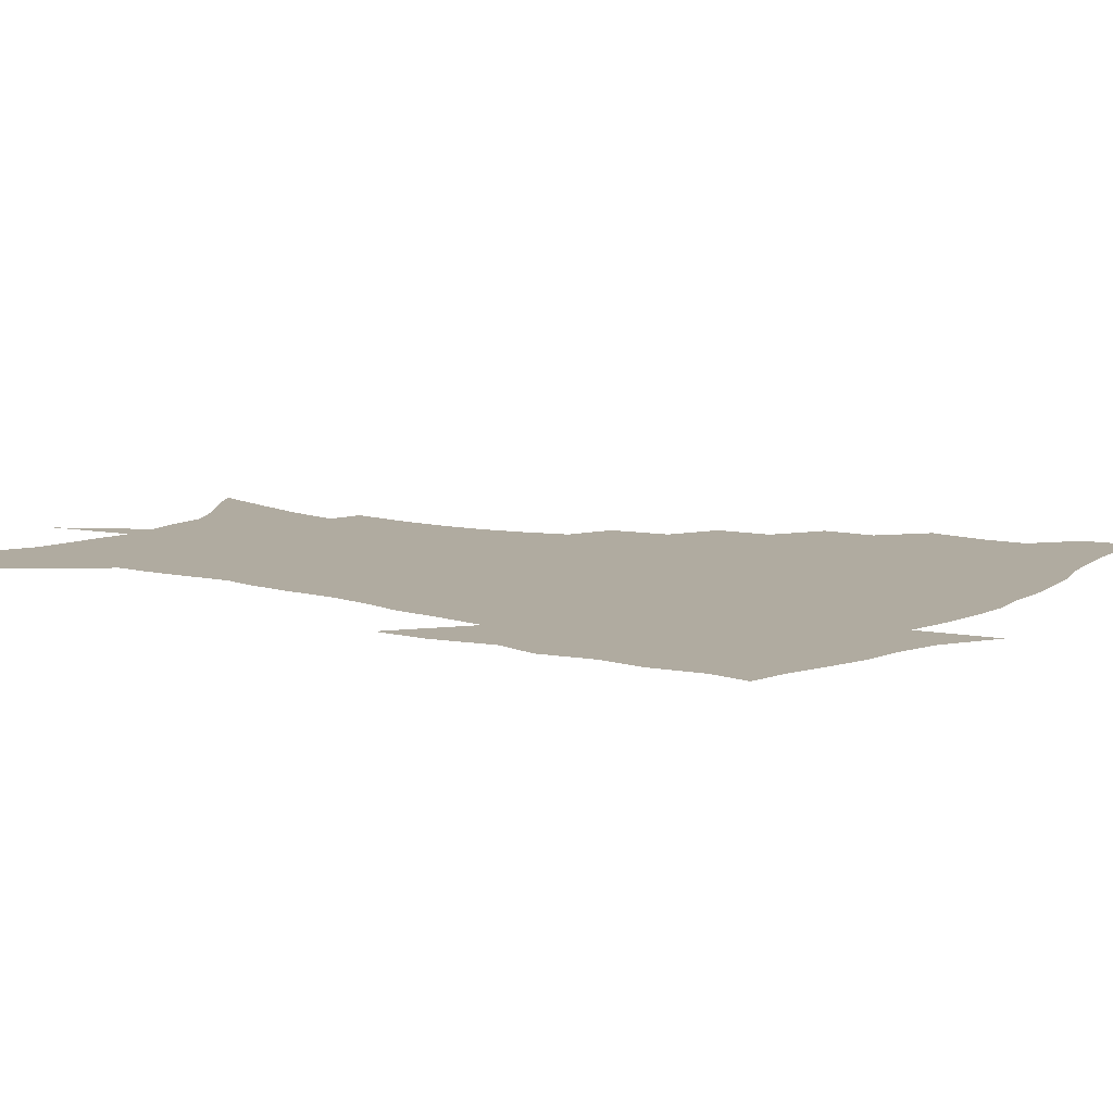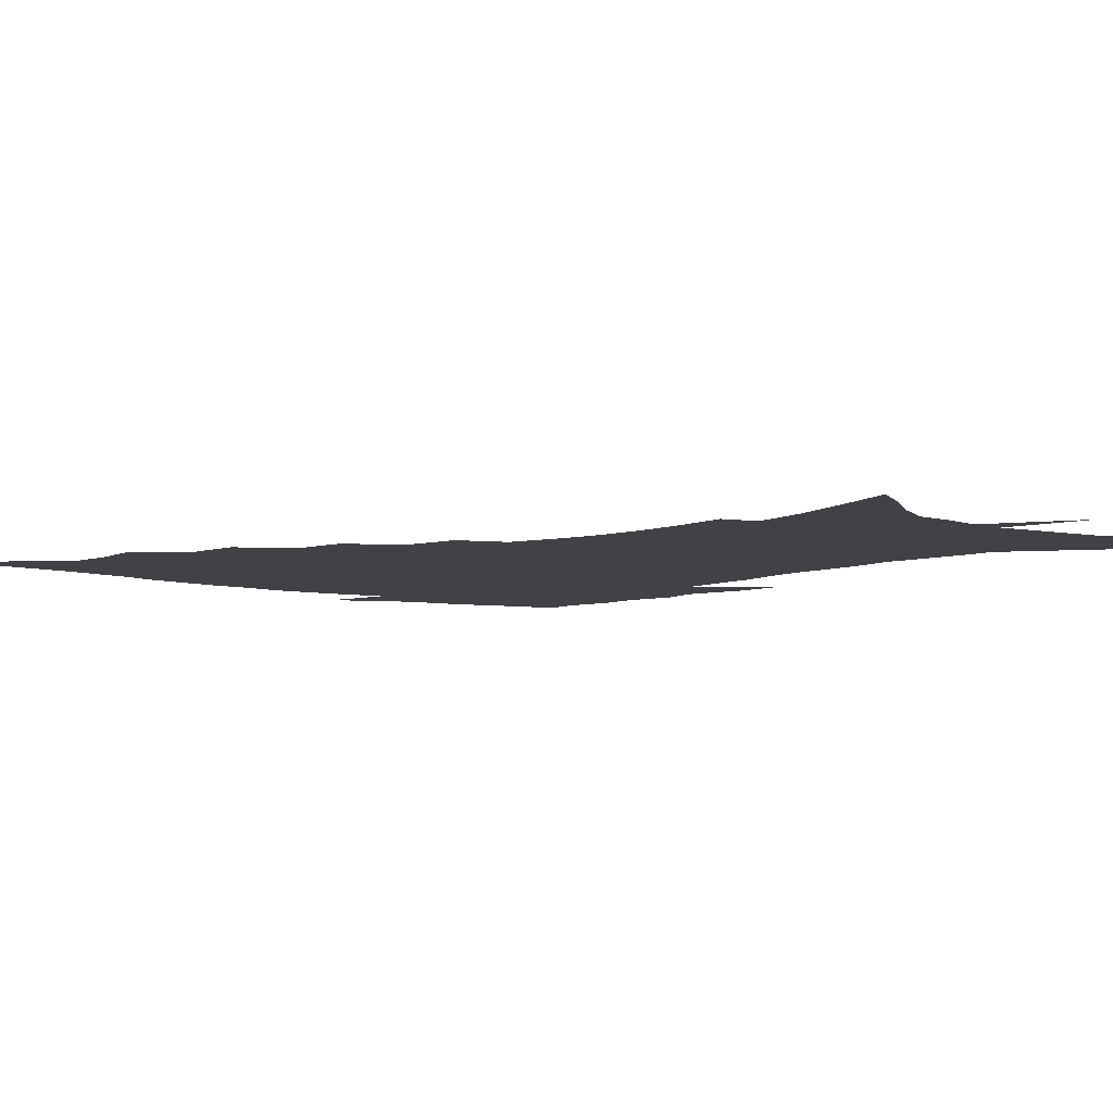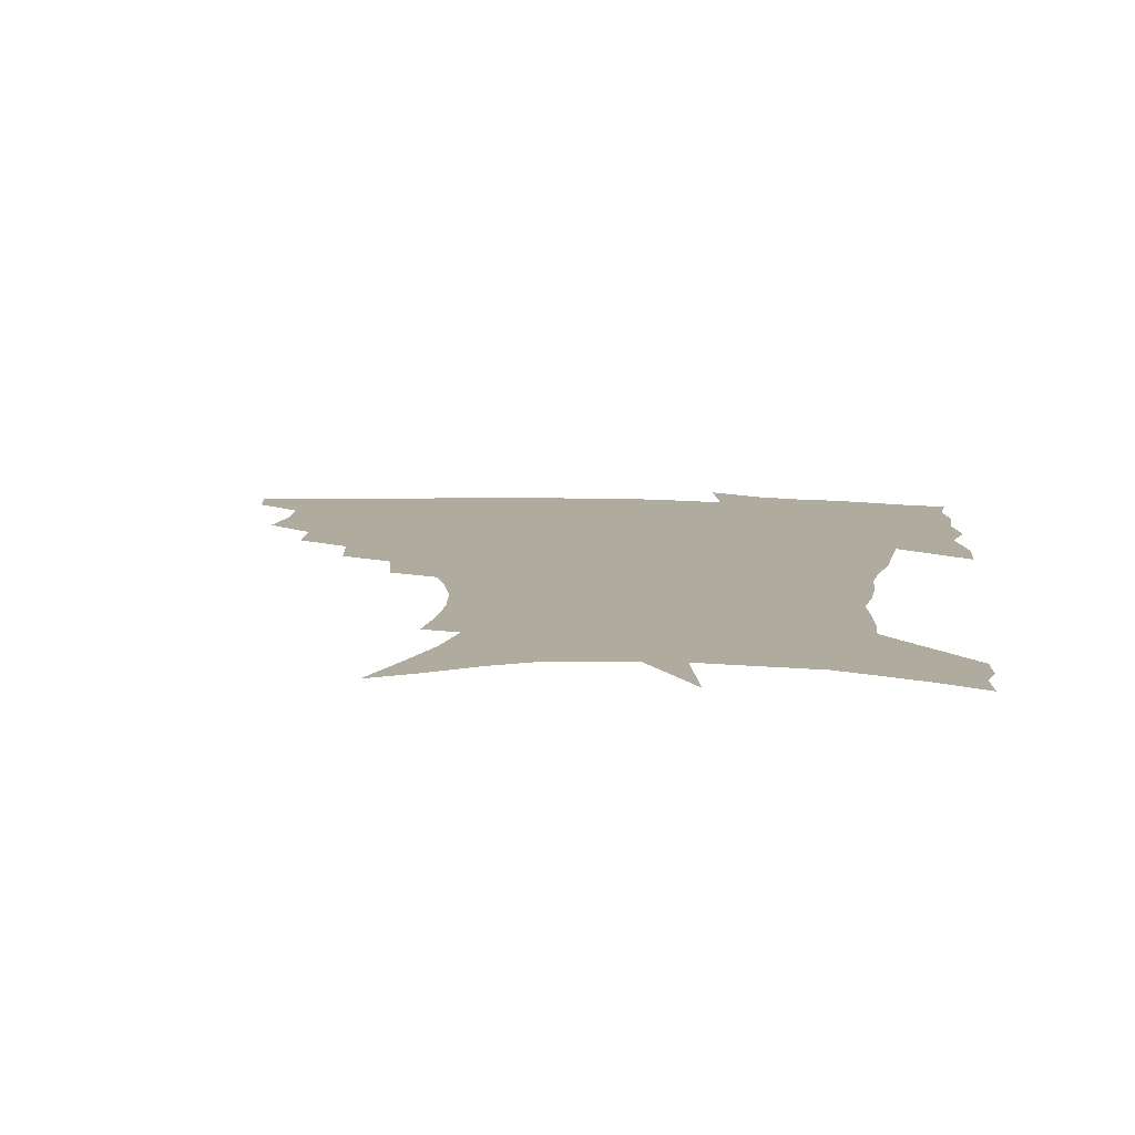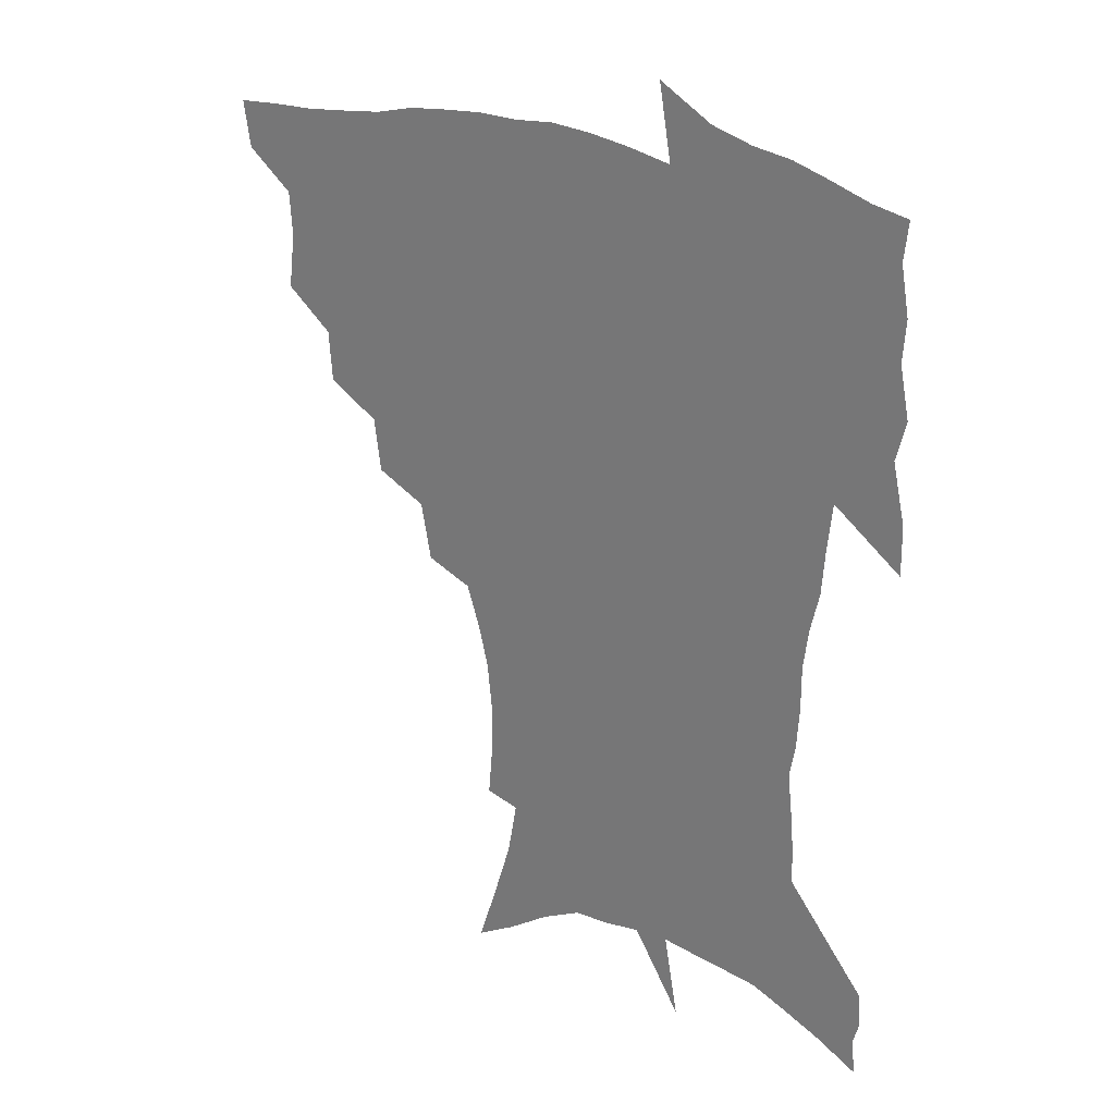
<metadata>
{"format":"obj","ext":"obj","renderer":"f3d","projection":"perspective","resolution":1024,"background":"white","views":[{"elev":9.8,"azim":125.1,"up":"+Z"},{"elev":-6.1,"azim":-40.7,"up":"+Z"},{"elev":9.6,"azim":5.9,"up":"+Z"},{"elev":27.4,"azim":32.2,"up":"+Y"}]}
</metadata>
<code>
v 453.6 445.1 0
v 451.1 462.4 0
v 468.6 393.9 0
v 471 414.6 0
v 470 430.9 0
v 469 446 0
v 466.4 463.5 0
v 486.5 360.1 0
v 485.2 379.2 0
v 488.3 401.4 0
v 487 417.4 0
v 485.5 432.9 0
v 483.6 448.4 0
v 482 464.1 0
v 507.5 328 0
v 504.9 348.2 0
v 505.6 370.9 0
v 505.8 389.5 0
v 504.5 405.1 0
v 503 419.9 0
v 501.6 434.5 0
v 500.1 448.9 0
v 497.1 465.9 0
v 529.4 296.6 0
v 525.6 318.3 0
v 523.9 340.9 0
v 521.6 357.9 0
v 522 378.1 0
v 519.8 391.8 0
v 519 407.3 0
v 517.7 421.8 0
v 516.1 436.2 0
v 514.3 450.8 0
v 511.8 467.8 0
v 554.4 200.4 0
v 556.2 220.8 0
v 556.2 239.4 0
v 554.6 257.2 0
v 551 273.1 0
v 546.1 289.2 0
v 542.2 309.5 0
v 539.4 328.6 0
v 538.2 348.3 0
v 536.5 364.1 0
v 535.7 380.3 0
v 534.7 395 0
v 533.3 409.2 0
v 532.1 423.5 0
v 530.5 438 0
v 528.6 453.1 0
v 526.3 471.6 0
v 549.4 130 0
v 556.6 152.9 0
v 563.4 176.1 0
v 566.9 196.8 0
v 567.5 214.9 0
v 567.4 233.1 0
v 566.1 249.8 0
v 563.7 265.2 0
v 560.5 280.4 0
v 557.1 298.8 0
v 554.3 316.5 0
v 552.5 335.2 0
v 551 350.8 0
v 550.1 367.5 0
v 550.1 384.1 0
v 548.6 397.1 0
v 548.5 411.6 0
v 546.6 425.1 0
v 545.4 439 0
v 543.1 455.1 0
v 540.7 473.3 0
v 564.4 138.8 0
v 573.6 167.1 0
v 576.6 186.4 0
v 578.5 206.7 0
v 577.6 221 0
v 577.6 241.5 0
v 576.1 258.3 0
v 574.1 275.7 0
v 570.8 287.4 0
v 568.3 305.2 0
v 566.4 322.7 0
v 564.9 337.6 0
v 564.4 356.3 0
v 563.3 370.5 0
v 562.9 385.6 0
v 561.6 398.1 0
v 561.8 412.8 0
v 560.7 426.1 0
v 559.6 439.9 0
v 558 455.2 0
v 555 474.6 0
v 580.5 150 0
v 586.5 174.2 0
v 588.7 195.1 0
v 588.8 212.2 0
v 588.3 229.6 0
v 587.3 246.5 0
v 585.9 263.2 0
v 583.9 279.3 0
v 581.6 293.8 0
v 579.7 310.3 0
v 578.1 323.3 0
v 577.4 342.5 0
v 576.6 358 0
v 575.8 371.5 0
v 575.7 386.9 0
v 575.6 400.6 0
v 575.1 413.7 0
v 574.1 427.1 0
v 573.6 440.6 0
v 572.7 454.7 0
v 569.6 474.5 0
v 595.3 157.6 0
v 598.7 180.1 0
v 599.1 197.5 0
v 598.8 214.4 0
v 598 229.9 0
v 596.9 248.7 0
v 595.7 265 0
v 594.1 282.6 0
v 592.4 296.6 0
v 590.9 311.3 0
v 589.8 327 0
v 589.4 345.3 0
v 588.9 360.4 0
v 588.6 373.7 0
v 588.4 387 0
v 588.6 401.4 0
v 588.3 414.4 0
v 588.4 427.6 0
v 587.9 440.8 0
v 586.3 456 0
v 583.7 475.9 0
v 608.8 158 0
v 609.8 180.6 0
v 609.6 200.3 0
v 608.9 216.8 0
v 608 234.1 0
v 607.1 247.5 0
v 605.6 265.5 0
v 604.3 285 0
v 603.1 299 0
v 602.1 313.5 0
v 601.5 330.5 0
v 601.1 345.9 0
v 601 359.3 0
v 600.9 374.1 0
v 601.3 388.6 0
v 601.4 401.8 0
v 601.6 414.8 0
v 601.9 427.8 0
v 601.4 441.6 0
v 600.2 457.1 0
v 598.4 474.8 0
v 622.5 159.8 0
v 621.1 183.2 0
v 620 201.6 0
v 618.9 220.4 0
v 617.9 235.5 0
v 617 250.5 0
v 616 264.7 0
v 614.5 285.3 0
v 613.8 300.4 0
v 613.2 315.5 0
v 612.9 331 0
v 612.7 346.8 0
v 612.8 359.6 0
v 613.2 375.9 0
v 613.5 388.6 0
v 614.1 402.7 0
v 614.7 414.8 0
v 615.4 427.6 0
v 615.3 441.3 0
v 614.7 456.3 0
v 613.7 472.6 0
v 640.7 127.8 0
v 635.3 160.4 0
v 632.7 181.3 0
v 630.6 201.5 0
v 629 219.5 0
v 627.7 236.8 0
v 626.8 252.4 0
v 626 266.6 0
v 624.9 285.4 0
v 624.6 299.8 0
v 624 317.1 0
v 624.3 330.7 0
v 624.4 345.3 0
v 624.7 360.2 0
v 624.9 375.7 0
v 625.7 387.9 0
v 626.4 401.2 0
v 627.3 414.3 0
v 628.1 427.1 0
v 629.5 440 0
v 630.4 453.3 0
v 629.7 469.2 0
v 625.2 497 0
v 648.7 158.2 0
v 643.9 181.3 0
v 641.4 199.8 0
v 639.5 217.1 0
v 637.9 234.8 0
v 636.7 251.9 0
v 636.1 266.6 0
v 635.3 284 0
v 635.5 297.8 0
v 635.6 313.1 0
v 635.9 327.7 0
v 636.4 342.2 0
v 636.4 359 0
v 636.9 373.4 0
v 637.8 386.4 0
v 639 398.9 0
v 639.7 413.3 0
v 641 425.6 0
v 642.6 439.2 0
v 643.7 452.2 0
v 644.6 466.5 0
v 644.6 485.2 0
v 661.6 156.3 0
v 656.2 177.6 0
v 653 196.3 0
v 649.9 215.4 0
v 648.5 231.1 0
v 646.9 249.2 0
v 646.4 264.1 0
v 646.5 279 0
v 646.5 294.3 0
v 647.1 308.9 0
v 647.8 323.3 0
v 648.5 338.3 0
v 648.5 355.6 0
v 649.1 370.7 0
v 650.1 384.4 0
v 651.1 399.2 0
v 652.2 412.1 0
v 653.7 425.2 0
v 655.2 437.9 0
v 656.9 450.6 0
v 658.6 464.3 0
v 659.7 480.7 0
v 673.8 154.2 0
v 668.5 173.8 0
v 665.4 190.9 0
v 661.7 209.6 0
v 659.2 227.2 0
v 657.8 243.7 0
v 657.6 258.3 0
v 657.6 273.3 0
v 658.1 288.4 0
v 658.5 303.8 0
v 658.7 321.1 0
v 660.1 335.2 0
v 661.8 349.4 0
v 662.1 365.9 0
v 662.2 382.6 0
v 663.3 396.7 0
v 664.6 410 0
v 665.9 423.8 0
v 667.8 436.2 0
v 669.8 448.8 0
v 672.1 461.6 0
v 673.9 478.5 0
v 687.6 147.8 0
v 682 167.2 0
v 680.8 181 0
v 674.5 202.9 0
v 671.7 219.2 0
v 670.4 234.8 0
v 668.9 251.5 0
v 668.8 266.5 0
v 670.6 279.3 0
v 670.4 296.8 0
v 671.8 311.7 0
v 673.8 326.2 0
v 675.2 342.1 0
v 675.3 360 0
v 675.3 377.5 0
v 676.8 391.9 0
v 677 407.5 0
v 678.5 420.7 0
v 679.9 434.5 0
v 682.3 446.6 0
v 685 458.9 0
v 688.1 474.1 0
v 701.6 140.8 0
v 697.6 157.6 0
v 696.3 171.1 0
v 694.8 185.4 0
v 687.2 207 0
v 687.2 218.9 0
v 685.9 234.4 0
v 684 251.8 0
v 686.1 263.7 0
v 687.1 279.1 0
v 687.1 297.1 0
v 689.1 312.6 0
v 692.4 327.3 0
v 693.7 345.3 0
v 695.5 362.7 0
v 693 383 0
v 692.5 400.2 0
v 691.4 417.1 0
v 692.9 430.9 0
v 694.4 444.1 0
v 698.2 456.2 0
v 702.1 469.2 0
v 717.3 131.4 0
v 715.7 145.1 0
v 718.1 154.1 0
v 717.1 167.2 0
v 721.2 342.4 0
v 720.9 361.1 0
v 716.2 383.7 0
v 719.8 398.6 0
v 716.2 418.1 0
v 717.3 433.5 0
v 714.2 451.9 0
v 715.8 466.4 0
v 721 496 0
f 5 6 1
f 1 6 2
f 6 7 2
f 9 10 3
f 3 10 4
f 10 11 4
f 4 11 5
f 11 12 5
f 5 12 6
f 12 13 6
f 6 13 7
f 13 14 7
f 16 17 8
f 8 17 9
f 17 18 9
f 9 18 10
f 18 19 10
f 10 19 11
f 19 20 11
f 11 20 12
f 20 21 12
f 12 21 13
f 21 22 13
f 13 22 14
f 22 23 14
f 25 26 15
f 15 26 16
f 26 27 16
f 16 27 17
f 27 28 17
f 17 28 18
f 28 29 18
f 18 29 19
f 29 30 19
f 19 30 20
f 30 31 20
f 20 31 21
f 31 32 21
f 21 32 22
f 32 33 22
f 22 33 23
f 33 34 23
f 40 41 24
f 24 41 25
f 41 42 25
f 25 42 26
f 42 43 26
f 26 43 27
f 43 44 27
f 27 44 28
f 44 45 28
f 28 45 29
f 45 46 29
f 29 46 30
f 46 47 30
f 30 47 31
f 47 48 31
f 31 48 32
f 48 49 32
f 32 49 33
f 49 50 33
f 33 50 34
f 50 51 34
f 55 56 35
f 35 56 36
f 56 57 36
f 36 57 37
f 57 58 37
f 37 58 38
f 58 59 38
f 38 59 39
f 59 60 39
f 39 60 40
f 60 61 40
f 40 61 41
f 61 62 41
f 41 62 42
f 62 63 42
f 42 63 43
f 63 64 43
f 43 64 44
f 64 65 44
f 44 65 45
f 65 66 45
f 45 66 46
f 66 67 46
f 46 67 47
f 67 68 47
f 47 68 48
f 68 69 48
f 48 69 49
f 69 70 49
f 49 70 50
f 70 71 50
f 50 71 51
f 71 72 51
f 52 73 53
f 73 74 53
f 53 74 54
f 74 75 54
f 54 75 55
f 75 76 55
f 55 76 56
f 76 77 56
f 56 77 57
f 77 78 57
f 57 78 58
f 78 79 58
f 58 79 59
f 79 80 59
f 59 80 60
f 80 81 60
f 60 81 61
f 81 82 61
f 61 82 62
f 82 83 62
f 62 83 63
f 83 84 63
f 63 84 64
f 84 85 64
f 64 85 65
f 85 86 65
f 65 86 66
f 86 87 66
f 66 87 67
f 87 88 67
f 67 88 68
f 88 89 68
f 68 89 69
f 89 90 69
f 69 90 70
f 90 91 70
f 70 91 71
f 91 92 71
f 71 92 72
f 92 93 72
f 73 94 74
f 94 95 74
f 74 95 75
f 95 96 75
f 75 96 76
f 96 97 76
f 76 97 77
f 97 98 77
f 77 98 78
f 98 99 78
f 78 99 79
f 99 100 79
f 79 100 80
f 100 101 80
f 80 101 81
f 101 102 81
f 81 102 82
f 102 103 82
f 82 103 83
f 103 104 83
f 83 104 84
f 104 105 84
f 84 105 85
f 105 106 85
f 85 106 86
f 106 107 86
f 86 107 87
f 107 108 87
f 87 108 88
f 108 109 88
f 88 109 89
f 109 110 89
f 89 110 90
f 110 111 90
f 90 111 91
f 111 112 91
f 91 112 92
f 112 113 92
f 92 113 93
f 113 114 93
f 94 115 95
f 115 116 95
f 95 116 96
f 116 117 96
f 96 117 97
f 117 118 97
f 97 118 98
f 118 119 98
f 98 119 99
f 119 120 99
f 99 120 100
f 120 121 100
f 100 121 101
f 121 122 101
f 101 122 102
f 122 123 102
f 102 123 103
f 123 124 103
f 103 124 104
f 124 125 104
f 104 125 105
f 125 126 105
f 105 126 106
f 126 127 106
f 106 127 107
f 127 128 107
f 107 128 108
f 128 129 108
f 108 129 109
f 129 130 109
f 109 130 110
f 130 131 110
f 110 131 111
f 131 132 111
f 111 132 112
f 132 133 112
f 112 133 113
f 133 134 113
f 113 134 114
f 134 135 114
f 115 136 116
f 136 137 116
f 116 137 117
f 137 138 117
f 117 138 118
f 138 139 118
f 118 139 119
f 139 140 119
f 119 140 120
f 140 141 120
f 120 141 121
f 141 142 121
f 121 142 122
f 142 143 122
f 122 143 123
f 143 144 123
f 123 144 124
f 144 145 124
f 124 145 125
f 145 146 125
f 125 146 126
f 146 147 126
f 126 147 127
f 147 148 127
f 127 148 128
f 148 149 128
f 128 149 129
f 149 150 129
f 129 150 130
f 150 151 130
f 130 151 131
f 151 152 131
f 131 152 132
f 152 153 132
f 132 153 133
f 153 154 133
f 133 154 134
f 154 155 134
f 134 155 135
f 155 156 135
f 136 157 137
f 157 158 137
f 137 158 138
f 158 159 138
f 138 159 139
f 159 160 139
f 139 160 140
f 160 161 140
f 140 161 141
f 161 162 141
f 141 162 142
f 162 163 142
f 142 163 143
f 163 164 143
f 143 164 144
f 164 165 144
f 144 165 145
f 165 166 145
f 145 166 146
f 166 167 146
f 146 167 147
f 167 168 147
f 147 168 148
f 168 169 148
f 148 169 149
f 169 170 149
f 149 170 150
f 170 171 150
f 150 171 151
f 171 172 151
f 151 172 152
f 172 173 152
f 152 173 153
f 173 174 153
f 153 174 154
f 174 175 154
f 154 175 155
f 175 176 155
f 155 176 156
f 176 177 156
f 178 179 157
f 157 179 158
f 179 180 158
f 158 180 159
f 180 181 159
f 159 181 160
f 181 182 160
f 160 182 161
f 182 183 161
f 161 183 162
f 183 184 162
f 162 184 163
f 184 185 163
f 163 185 164
f 185 186 164
f 164 186 165
f 186 187 165
f 165 187 166
f 187 188 166
f 166 188 167
f 188 189 167
f 167 189 168
f 189 190 168
f 168 190 169
f 190 191 169
f 169 191 170
f 191 192 170
f 170 192 171
f 192 193 171
f 171 193 172
f 193 194 172
f 172 194 173
f 194 195 173
f 173 195 174
f 195 196 174
f 174 196 175
f 196 197 175
f 175 197 176
f 197 198 176
f 176 198 177
f 198 199 177
f 179 201 180
f 201 202 180
f 180 202 181
f 202 203 181
f 181 203 182
f 203 204 182
f 182 204 183
f 204 205 183
f 183 205 184
f 205 206 184
f 184 206 185
f 206 207 185
f 185 207 186
f 207 208 186
f 186 208 187
f 208 209 187
f 187 209 188
f 209 210 188
f 188 210 189
f 210 211 189
f 189 211 190
f 211 212 190
f 190 212 191
f 212 213 191
f 191 213 192
f 213 214 192
f 192 214 193
f 214 215 193
f 193 215 194
f 215 216 194
f 194 216 195
f 216 217 195
f 195 217 196
f 217 218 196
f 196 218 197
f 218 219 197
f 197 219 198
f 219 220 198
f 198 220 199
f 220 221 199
f 199 221 200
f 221 222 200
f 201 223 202
f 223 224 202
f 202 224 203
f 224 225 203
f 203 225 204
f 225 226 204
f 204 226 205
f 226 227 205
f 205 227 206
f 227 228 206
f 206 228 207
f 228 229 207
f 207 229 208
f 229 230 208
f 208 230 209
f 230 231 209
f 209 231 210
f 231 232 210
f 210 232 211
f 232 233 211
f 211 233 212
f 233 234 212
f 212 234 213
f 234 235 213
f 213 235 214
f 235 236 214
f 214 236 215
f 236 237 215
f 215 237 216
f 237 238 216
f 216 238 217
f 238 239 217
f 217 239 218
f 239 240 218
f 218 240 219
f 240 241 219
f 219 241 220
f 241 242 220
f 220 242 221
f 242 243 221
f 221 243 222
f 243 244 222
f 223 245 224
f 245 246 224
f 224 246 225
f 246 247 225
f 225 247 226
f 247 248 226
f 226 248 227
f 248 249 227
f 227 249 228
f 249 250 228
f 228 250 229
f 250 251 229
f 229 251 230
f 251 252 230
f 230 252 231
f 252 253 231
f 231 253 232
f 253 254 232
f 232 254 233
f 254 255 233
f 233 255 234
f 255 256 234
f 234 256 235
f 256 257 235
f 235 257 236
f 257 258 236
f 236 258 237
f 258 259 237
f 237 259 238
f 259 260 238
f 238 260 239
f 260 261 239
f 239 261 240
f 261 262 240
f 240 262 241
f 262 263 241
f 241 263 242
f 263 264 242
f 242 264 243
f 264 265 243
f 243 265 244
f 265 266 244
f 245 267 246
f 267 268 246
f 246 268 247
f 268 269 247
f 247 269 248
f 269 270 248
f 248 270 249
f 270 271 249
f 249 271 250
f 271 272 250
f 250 272 251
f 272 273 251
f 251 273 252
f 273 274 252
f 252 274 253
f 274 275 253
f 253 275 254
f 275 276 254
f 254 276 255
f 276 277 255
f 255 277 256
f 277 278 256
f 256 278 257
f 278 279 257
f 257 279 258
f 279 280 258
f 258 280 259
f 280 281 259
f 259 281 260
f 281 282 260
f 260 282 261
f 282 283 261
f 261 283 262
f 283 284 262
f 262 284 263
f 284 285 263
f 263 285 264
f 285 286 264
f 264 286 265
f 286 287 265
f 265 287 266
f 287 288 266
f 267 289 268
f 289 290 268
f 268 290 269
f 290 291 269
f 269 291 270
f 291 292 270
f 270 292 271
f 292 293 271
f 271 293 272
f 293 294 272
f 272 294 273
f 294 295 273
f 273 295 274
f 295 296 274
f 274 296 275
f 296 297 275
f 275 297 276
f 297 298 276
f 276 298 277
f 298 299 277
f 277 299 278
f 299 300 278
f 278 300 279
f 300 301 279
f 279 301 280
f 301 302 280
f 280 302 281
f 302 303 281
f 281 303 282
f 303 304 282
f 282 304 283
f 304 305 283
f 283 305 284
f 305 306 284
f 284 306 285
f 306 307 285
f 285 307 286
f 307 308 286
f 286 308 287
f 308 309 287
f 287 309 288
f 309 310 288
f 289 311 290
f 311 312 290
f 290 312 291
f 312 313 291
f 291 313 292
f 313 314 292
f 292 314 293
f 303 315 304
f 315 316 304
f 304 316 305
f 316 317 305
f 305 317 306
f 317 318 306
f 306 318 307
f 318 319 307
f 307 319 308
f 319 320 308
f 308 320 309
f 320 321 309
f 309 321 310
f 321 322 310

</code>
